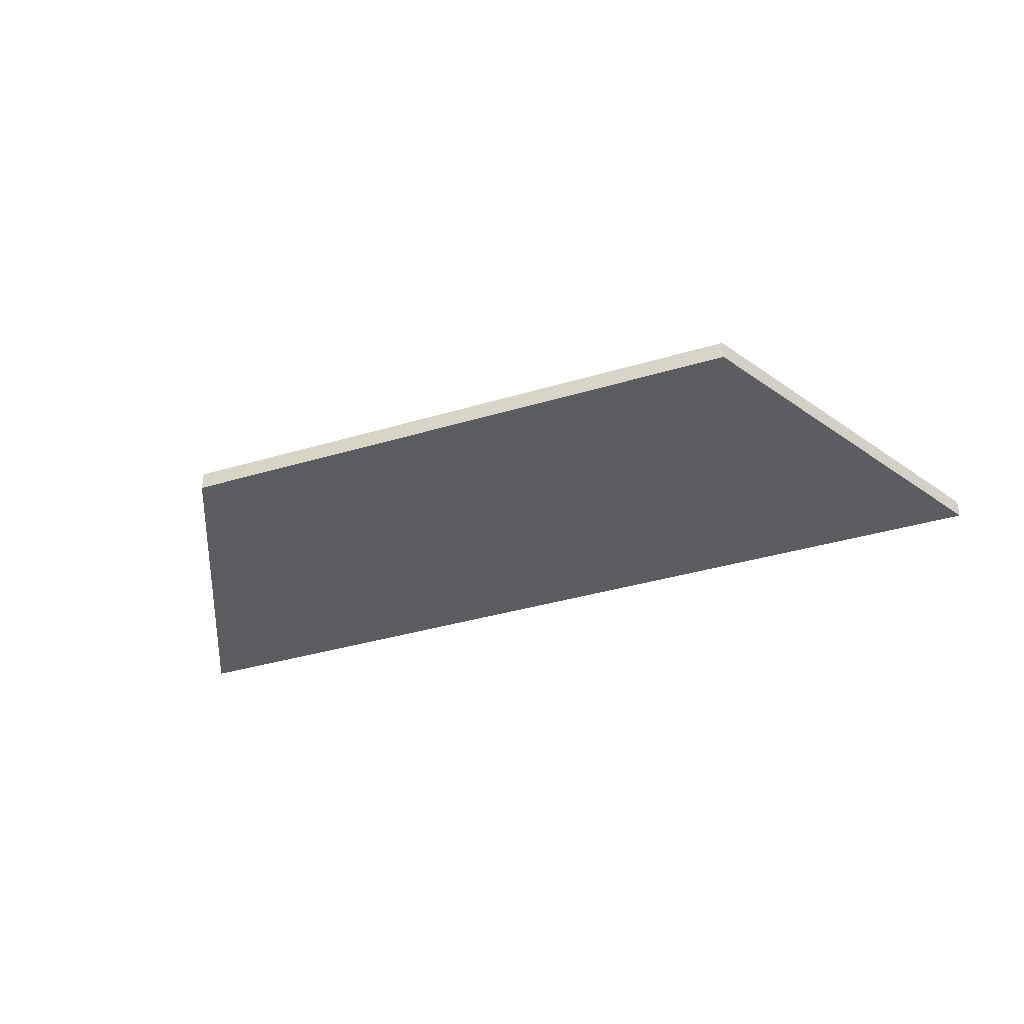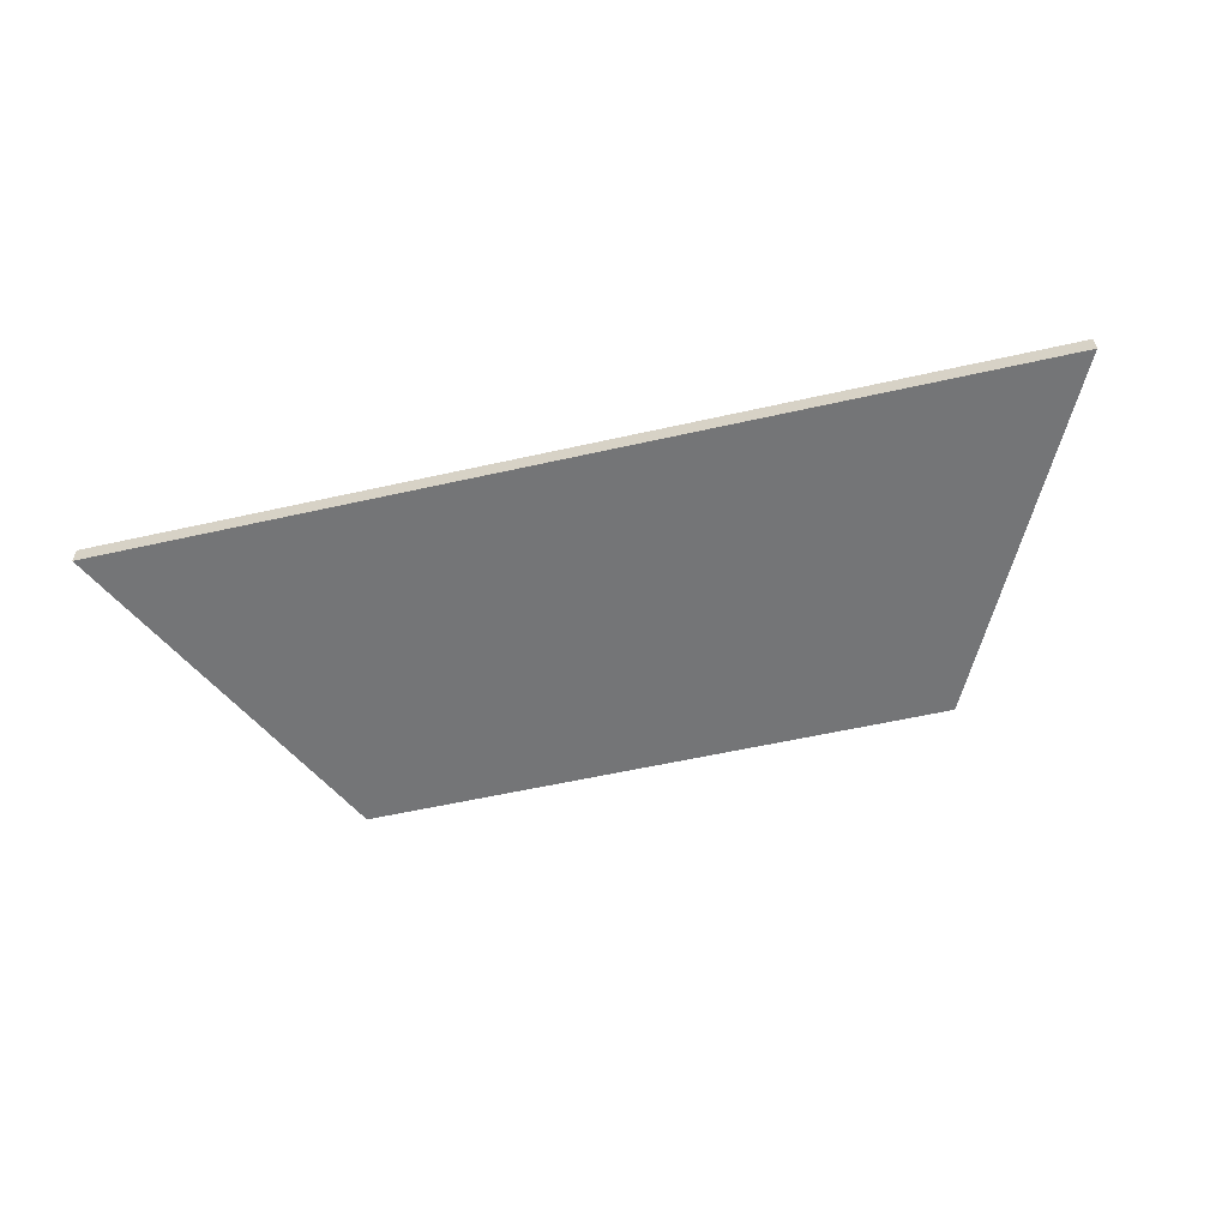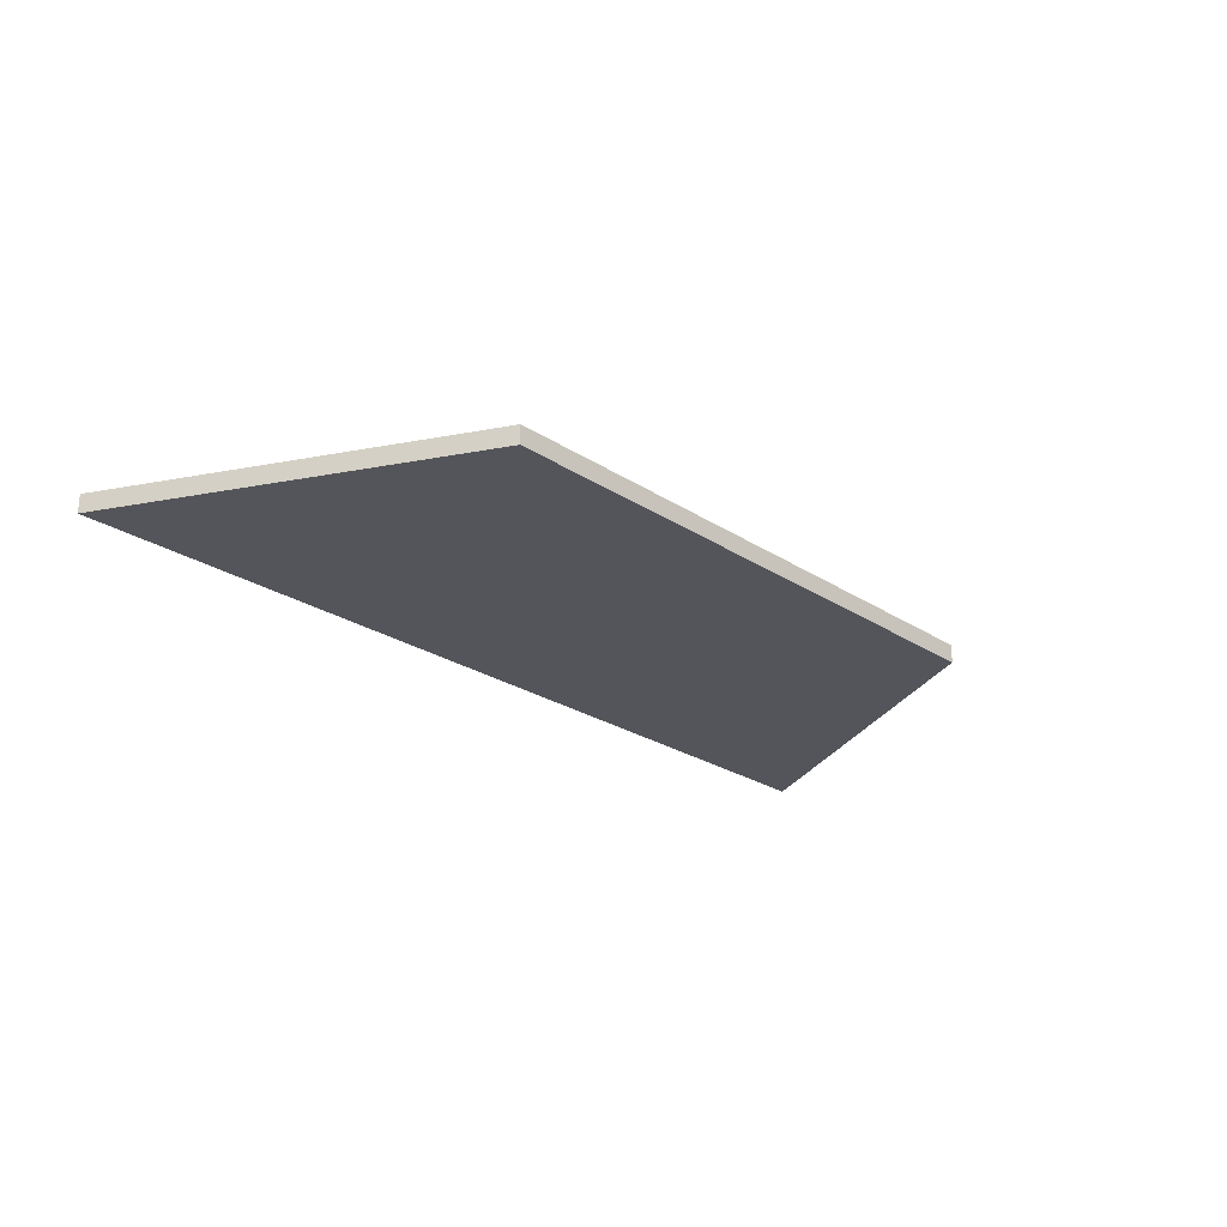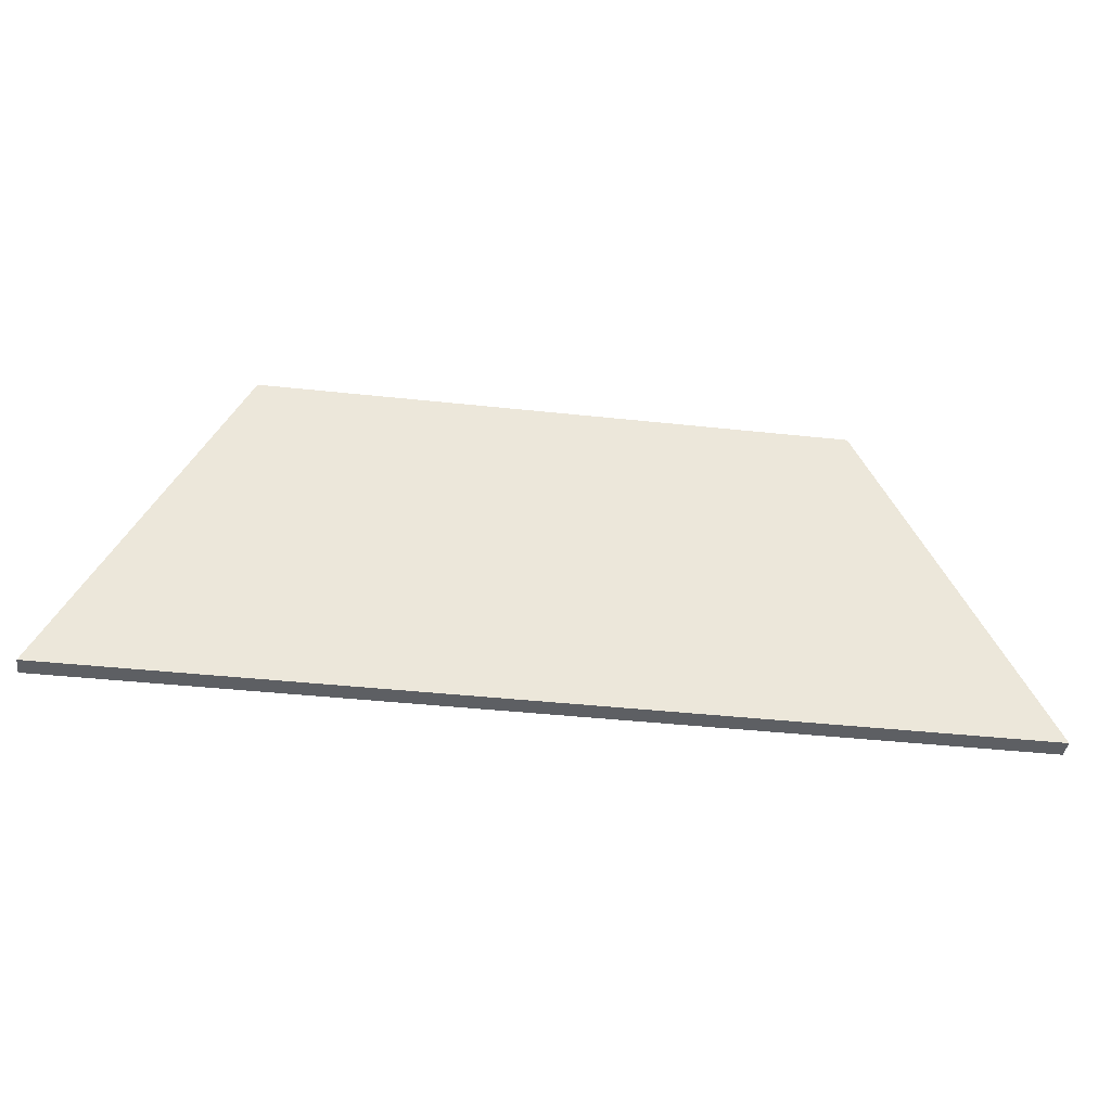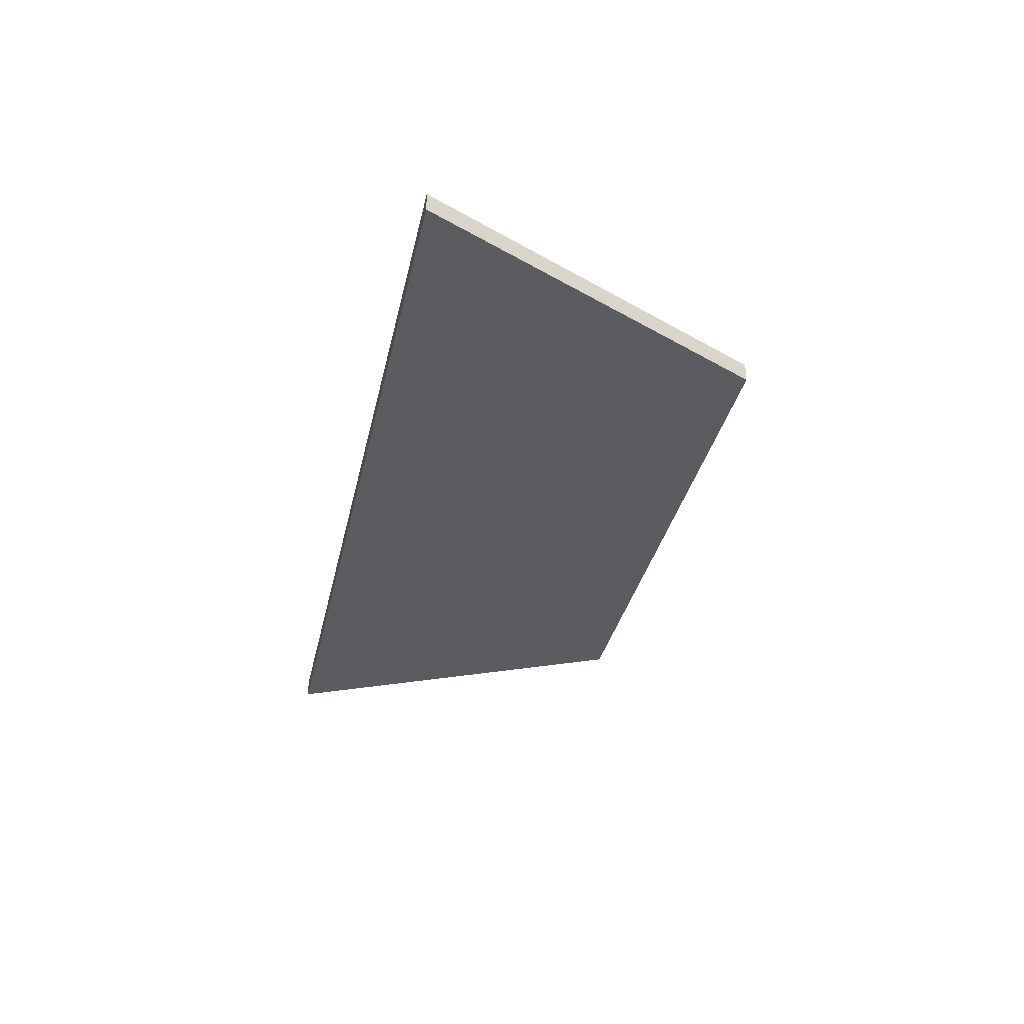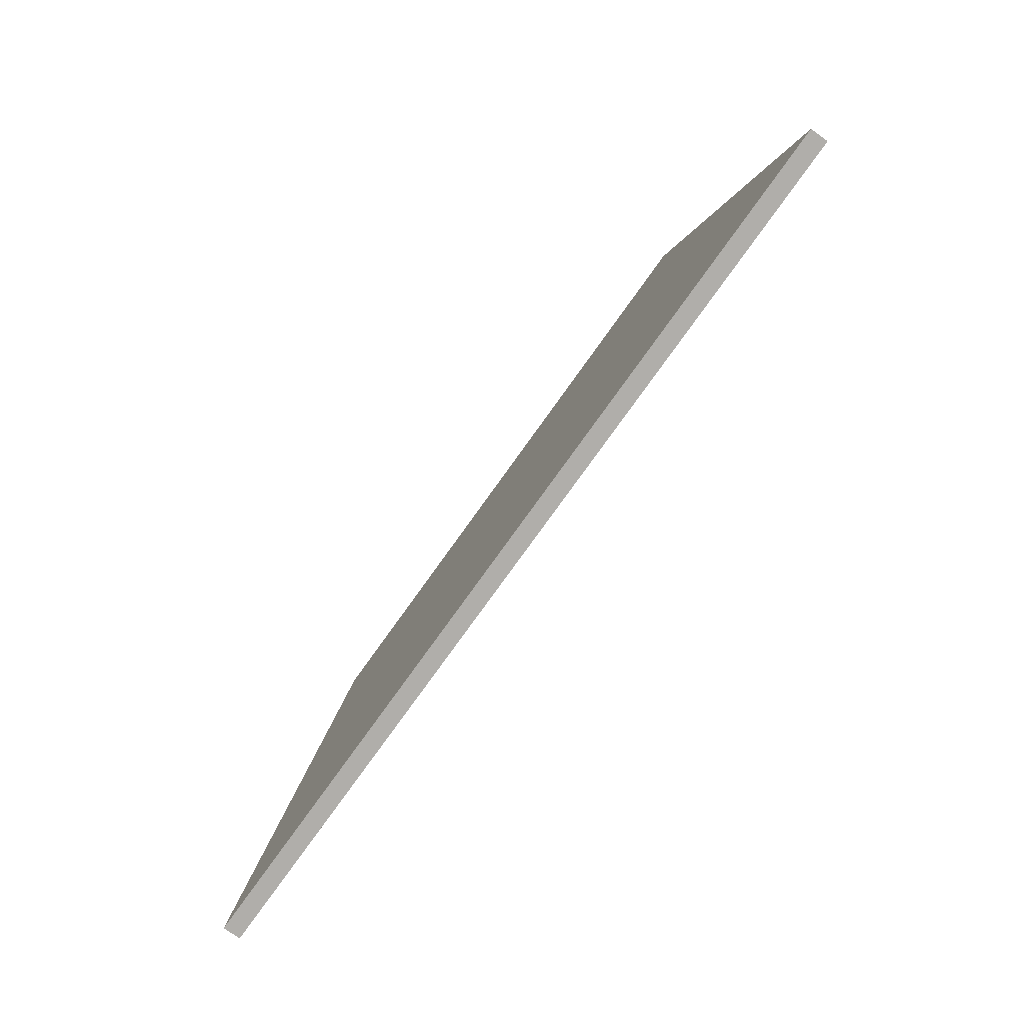
<metadata>
{"format":"obj","ext":"obj","renderer":"f3d","projection":"perspective","resolution":1024,"background":"white","views":[{"elev":-36.4,"azim":-158.6,"up":"+Z"},{"elev":-56.4,"azim":13.3,"up":"+Z"},{"elev":-24.9,"azim":133.3,"up":"+Z"},{"elev":-39.9,"azim":172.3,"up":"+Y"},{"elev":-33.7,"azim":78.0,"up":"+Z"},{"elev":-77.7,"azim":54.4,"up":"+Y"}]}
</metadata>
<code>
o Trapezoid_Plane
v 251.5 -90 -5
v -251.5 -90 -5
v 158.5 100 -5
v -158.5 100 -5
v 251.5 -90 5
v -251.5 -90 5
v 158.5 100 5
v -158.5 100 5
f 2 4 3 1
f 6 5 7 8
f 1 3 7 5
f 4 2 6 8
f 2 1 5 6
f 3 4 8 7

</code>
